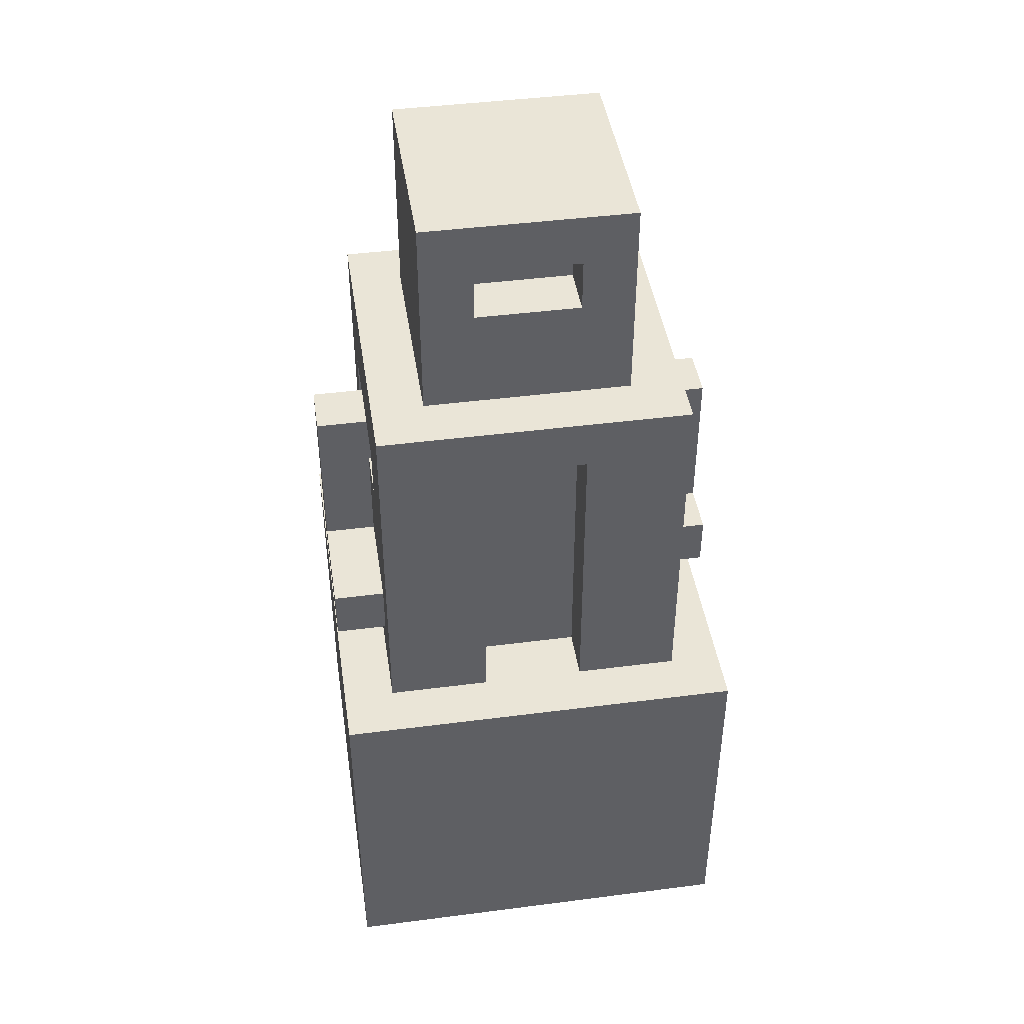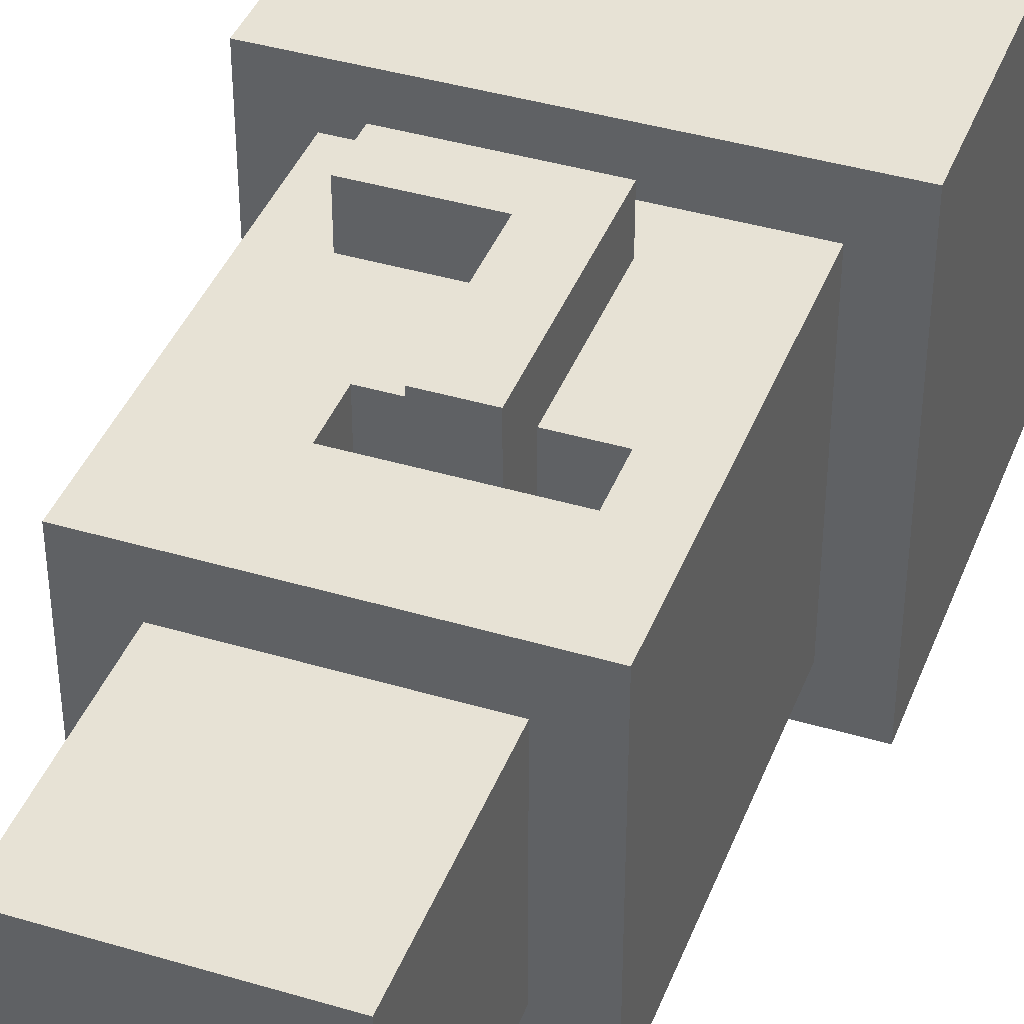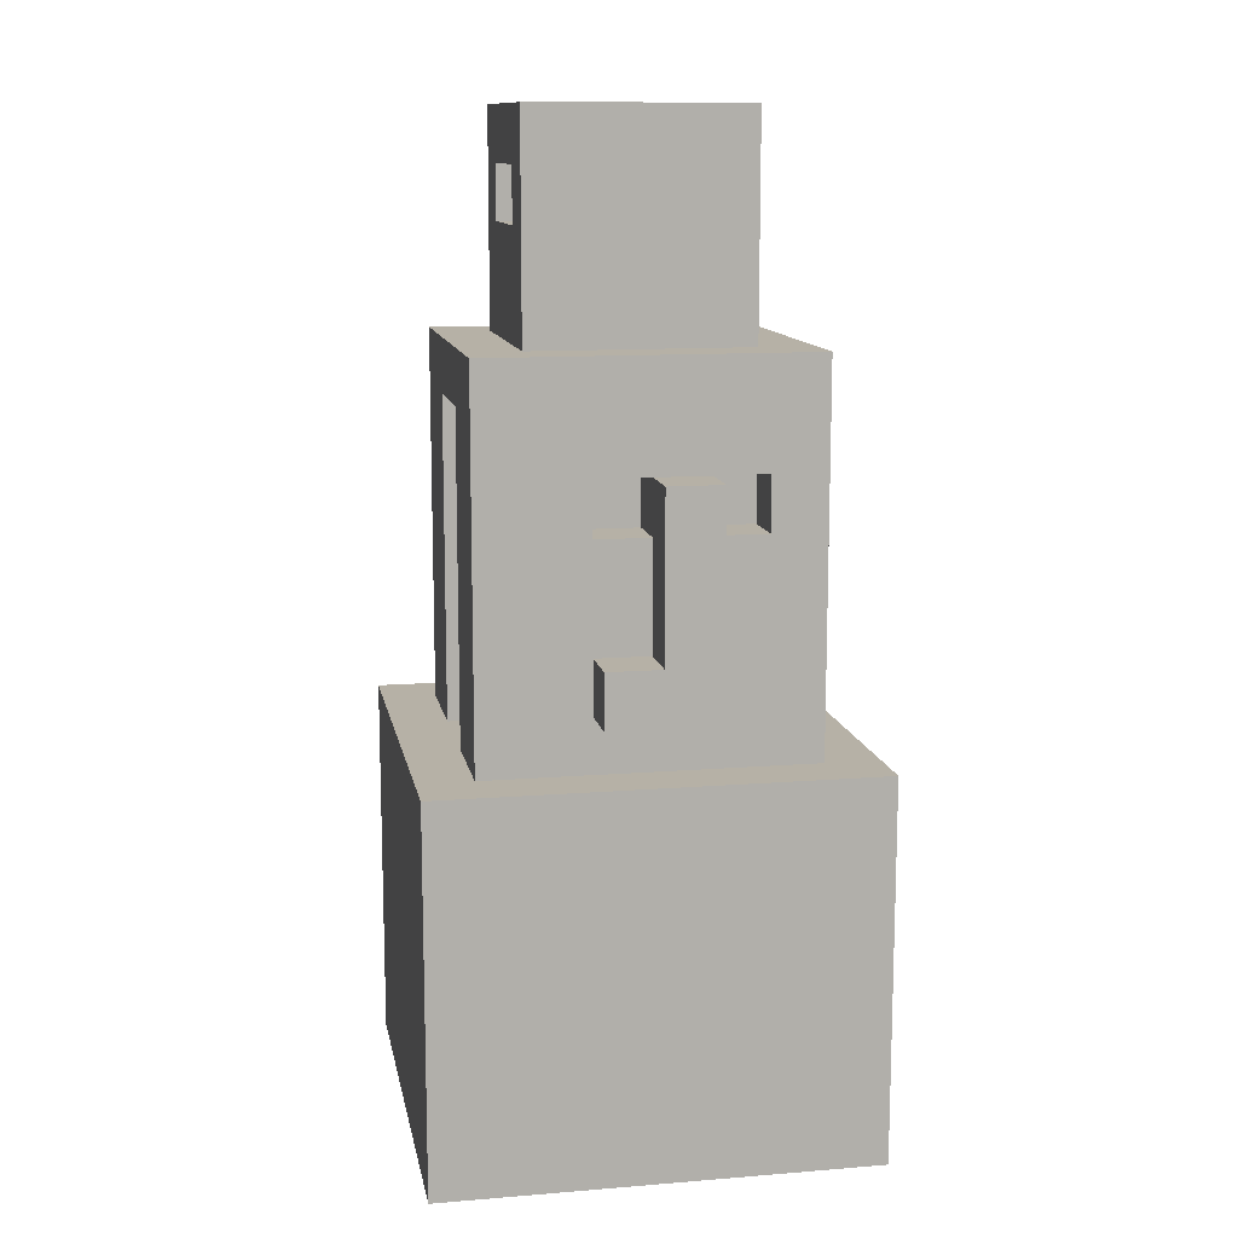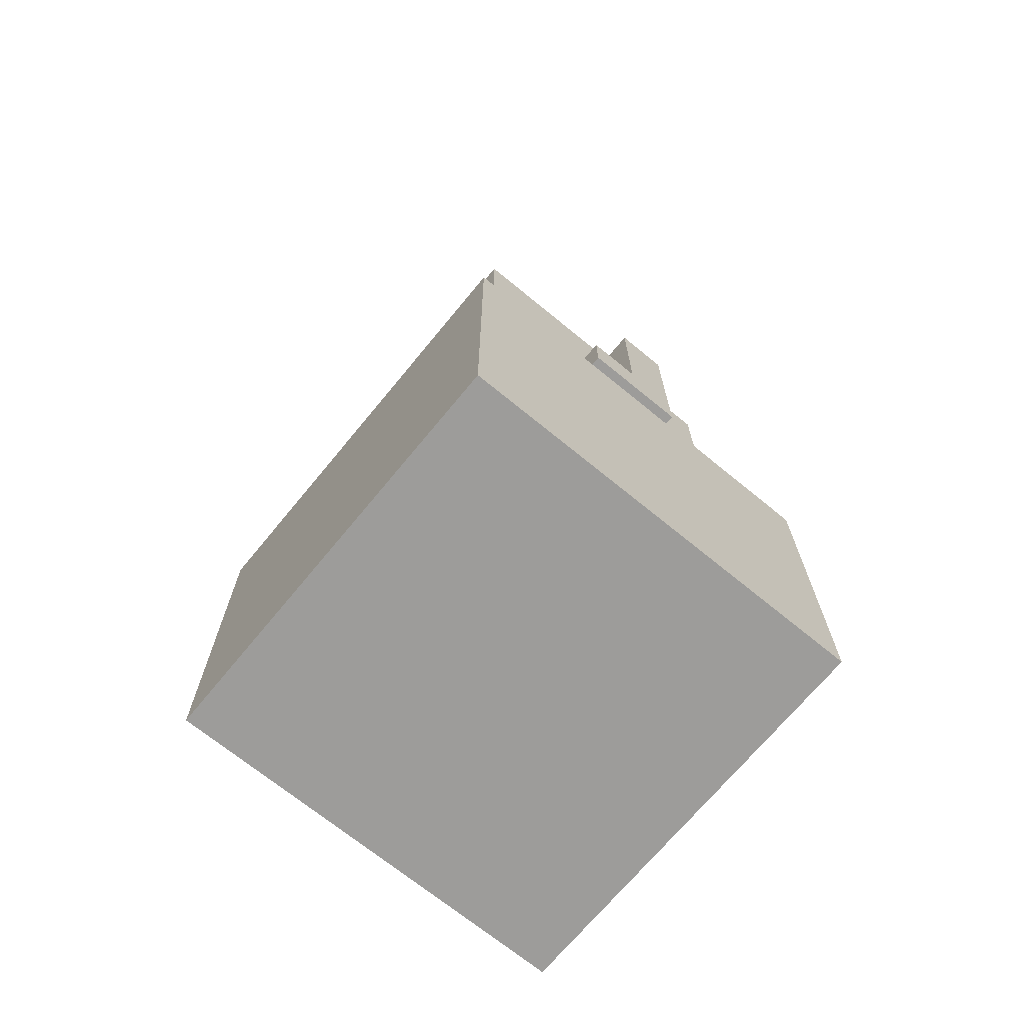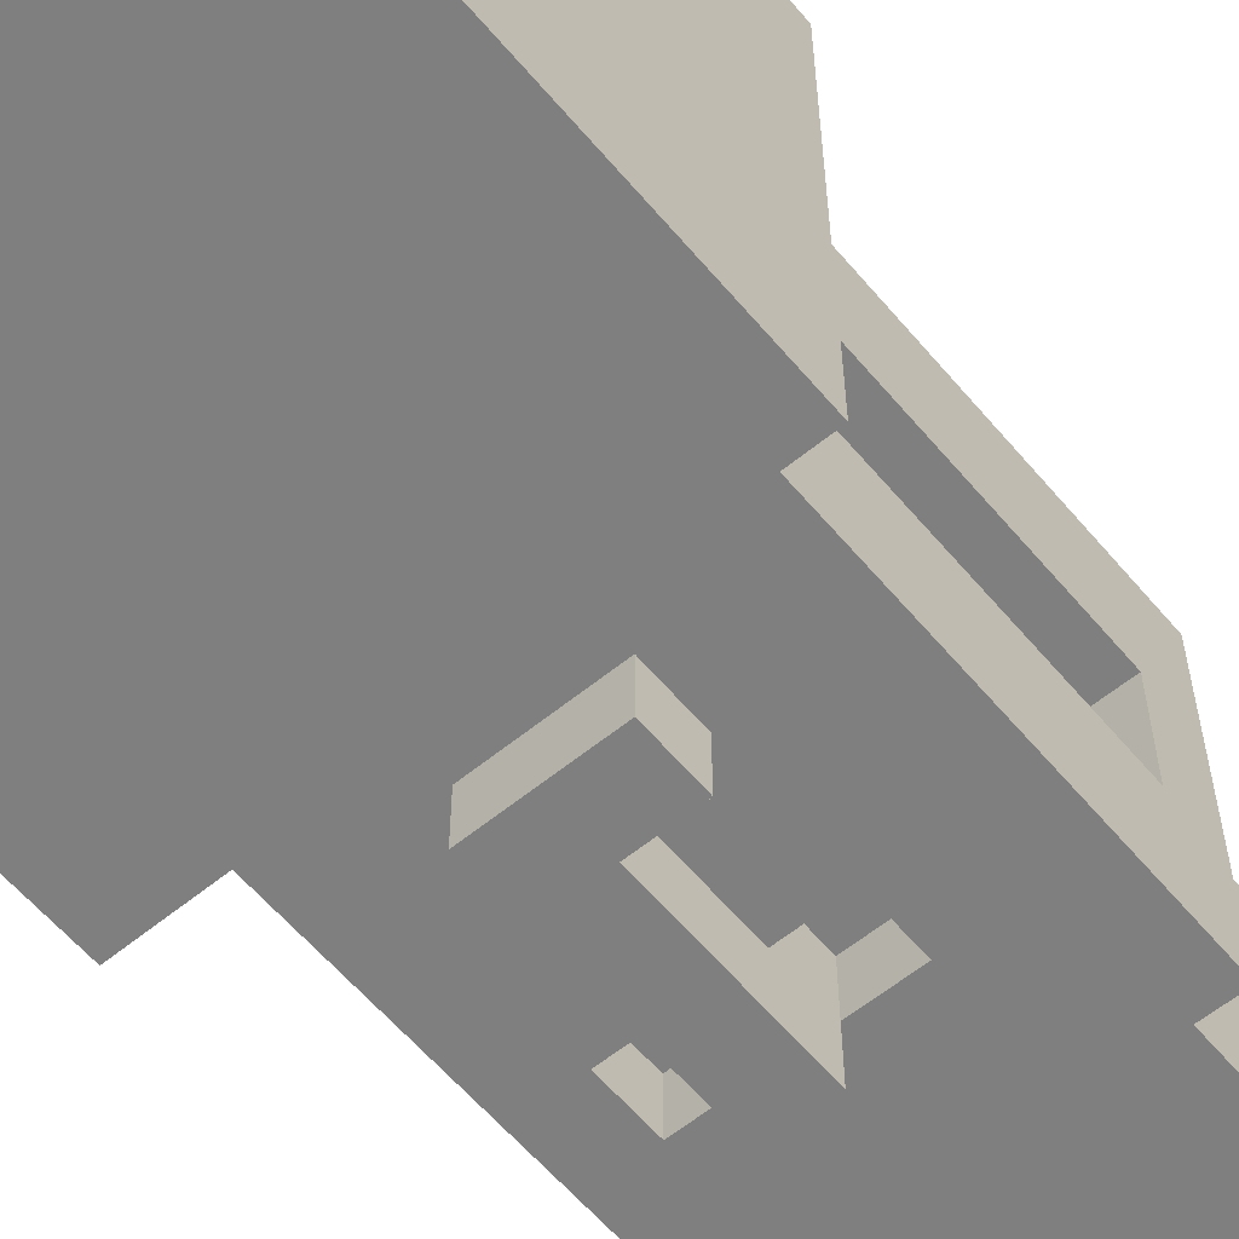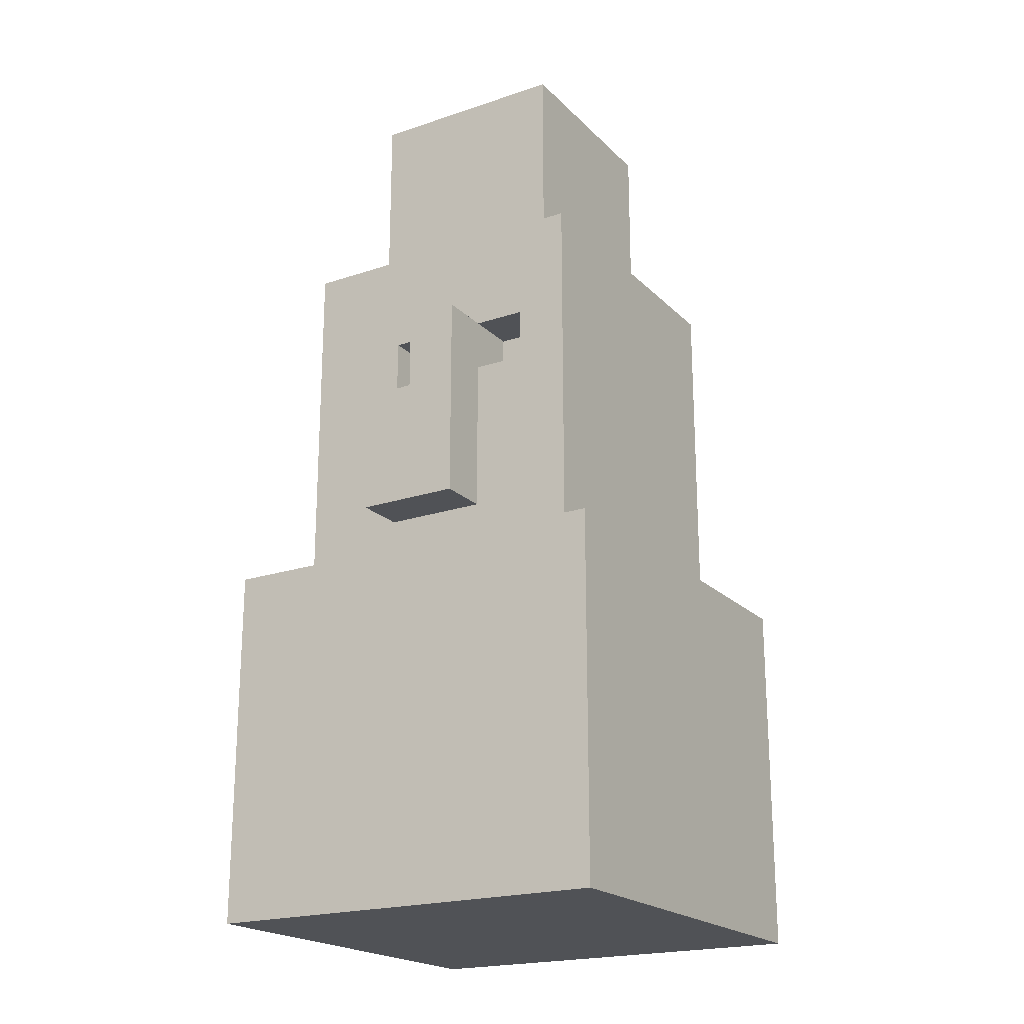
<metadata>
{"format":"obj","ext":"obj","renderer":"f3d","projection":"perspective","resolution":1024,"background":"white","views":[{"elev":44.1,"azim":81.4,"up":"+Y"},{"elev":40.4,"azim":-159.9,"up":"+Z"},{"elev":12.1,"azim":169.3,"up":"+Y"},{"elev":-70.0,"azim":140.6,"up":"+Y"},{"elev":-59.9,"azim":39.9,"up":"+Z"},{"elev":-20.7,"azim":-148.8,"up":"+Y"}]}
</metadata>
<code>
g Road-1
v -9 2 2
v -9 2 -6
v -9 9 2
v -9 9 -6
v -8 9 1
v -8 9 -5
v -8 15 1
v -8 15 -5
v -8 16 1
v -8 16 -5
v -7 16 -0
v -7 16 -4
v -7 20 -0
v -7 20 -4
v -6 10 2
v -6 10 1
v -6 10 -5
v -6 10 -6
v -6 13 1
v -6 13 -0
v -6 13 -4
v -6 13 -5
v -6 14 2
v -6 14 1
v -6 14 -0
v -6 14 -4
v -6 14 -5
v -6 14 -6
v -4 12 -2
v -4 12 -3
v -4 13 1
v -4 13 -0
v -4 13 -3
v -4 13 -4
v -4 13 -5
v -4 14 1
v -4 14 -0
v -4 14 -2
v -4 14 -3
v -4 14 -4
v -4 14 -5
v -7 13 1
v -7 13 -0
v -7 13 -4
v -7 13 -5
v -7 14 1
v -7 14 -0
v -7 14 -4
v -7 14 -5
v -5 11 2
v -5 11 1
v -5 11 -5
v -5 11 -6
v -5 12 -2
v -5 12 -3
v -5 13 1
v -5 13 -0
v -5 13 -3
v -5 13 -4
v -5 13 -5
v -5 14 2
v -5 14 1
v -5 14 -0
v -5 14 -2
v -5 14 -3
v -5 14 -4
v -5 14 -5
v -5 14 -6
v -4 10 -5
v -4 10 -6
v -4 11 -5
v -4 11 -6
v -4 18 -1
v -4 18 -3
v -4 19 -1
v -4 19 -3
v -3 9 -1
v -3 9 -3
v -3 10 2
v -3 10 1
v -3 11 2
v -3 11 1
v -3 15 -1
v -3 15 -3
v -3 16 -0
v -3 16 -4
v -3 18 -1
v -3 18 -3
v -3 19 -1
v -3 19 -3
v -3 20 -0
v -3 20 -4
v -2 9 1
v -2 9 -1
v -2 9 -3
v -2 9 -5
v -2 15 1
v -2 15 -1
v -2 15 -3
v -2 15 -5
v -2 16 1
v -2 16 -5
v -1 2 2
v -1 2 -6
v -1 9 2
v -1 9 -6
v -9 2 2
v -9 9 2
v -6 10 2
v -6 14 2
v -5 11 2
v -5 14 2
v -3 10 2
v -3 11 2
v -1 2 2
v -1 9 2
v -8 9 1
v -8 15 1
v -8 16 1
v -7 13 1
v -7 14 1
v -6 10 1
v -6 13 1
v -6 14 1
v -5 11 1
v -5 13 1
v -5 14 1
v -4 13 1
v -4 14 1
v -3 10 1
v -3 11 1
v -2 9 1
v -2 15 1
v -2 16 1
v -7 13 -0
v -7 14 -0
v -7 16 -0
v -7 20 -0
v -6 13 -0
v -6 14 -0
v -5 13 -0
v -5 14 -0
v -4 13 -0
v -4 14 -0
v -3 16 -0
v -3 20 -0
v -5 12 -3
v -5 13 -3
v -5 14 -3
v -4 12 -3
v -4 13 -3
v -4 14 -3
v -4 18 -3
v -4 19 -3
v -3 9 -3
v -3 15 -3
v -3 18 -3
v -3 19 -3
v -2 9 -3
v -2 15 -3
v -4 18 -1
v -4 19 -1
v -3 9 -1
v -3 15 -1
v -3 18 -1
v -3 19 -1
v -2 9 -1
v -2 15 -1
v -5 12 -2
v -5 14 -2
v -4 12 -2
v -4 14 -2
v -7 13 -4
v -7 14 -4
v -7 16 -4
v -7 20 -4
v -6 13 -4
v -6 14 -4
v -5 13 -4
v -5 14 -4
v -4 13 -4
v -4 14 -4
v -3 16 -4
v -3 20 -4
v -8 9 -5
v -8 15 -5
v -8 16 -5
v -7 13 -5
v -7 14 -5
v -6 10 -5
v -6 13 -5
v -6 14 -5
v -5 11 -5
v -5 13 -5
v -5 14 -5
v -4 10 -5
v -4 11 -5
v -4 13 -5
v -4 14 -5
v -2 9 -5
v -2 15 -5
v -2 16 -5
v -9 2 -6
v -9 9 -6
v -6 10 -6
v -6 14 -6
v -5 11 -6
v -5 14 -6
v -4 10 -6
v -4 11 -6
v -1 2 -6
v -1 9 -6
v -9 2 2
v -1 2 2
v -9 2 -6
v -1 2 -6
v -6 10 2
v -3 10 2
v -6 10 1
v -3 10 1
v -6 10 -5
v -4 10 -5
v -6 10 -6
v -4 10 -6
v -7 14 1
v -6 14 1
v -5 14 1
v -4 14 1
v -7 14 -0
v -6 14 -0
v -5 14 -0
v -4 14 -0
v -5 14 -2
v -4 14 -2
v -5 14 -3
v -4 14 -3
v -7 14 -4
v -6 14 -4
v -5 14 -4
v -4 14 -4
v -7 14 -5
v -6 14 -5
v -5 14 -5
v -4 14 -5
v -3 15 -1
v -2 15 -1
v -3 15 -3
v -2 15 -3
v -4 19 -1
v -3 19 -1
v -4 19 -3
v -3 19 -3
v -9 9 2
v -1 9 2
v -8 9 1
v -2 9 1
v -3 9 -1
v -2 9 -1
v -3 9 -3
v -2 9 -3
v -8 9 -5
v -2 9 -5
v -9 9 -6
v -1 9 -6
v -5 11 2
v -3 11 2
v -5 11 1
v -3 11 1
v -5 11 -5
v -4 11 -5
v -5 11 -6
v -4 11 -6
v -5 12 -2
v -4 12 -2
v -5 12 -3
v -4 12 -3
v -7 13 1
v -6 13 1
v -5 13 1
v -4 13 1
v -7 13 -0
v -6 13 -0
v -5 13 -0
v -4 13 -0
v -7 13 -4
v -6 13 -4
v -5 13 -4
v -4 13 -4
v -7 13 -5
v -6 13 -5
v -5 13 -5
v -4 13 -5
v -6 14 2
v -5 14 2
v -6 14 1
v -5 14 1
v -6 14 -5
v -5 14 -5
v -6 14 -6
v -5 14 -6
v -8 16 1
v -2 16 1
v -7 16 -0
v -3 16 -0
v -7 16 -4
v -3 16 -4
v -8 16 -5
v -2 16 -5
v -4 18 -1
v -3 18 -1
v -4 18 -3
v -3 18 -3
v -7 20 -0
v -3 20 -0
v -7 20 -4
v -3 20 -4
f 3 2 1
f 4 2 3
f 7 6 5
f 8 6 7
f 9 8 7
f 10 8 9
f 13 12 11
f 14 12 13
f 19 16 15
f 22 18 17
f 23 20 19
f 23 19 15
f 24 20 23
f 25 20 24
f 26 22 21
f 27 18 22
f 27 22 26
f 28 18 27
f 33 30 29
f 36 32 31
f 37 32 36
f 38 33 29
f 39 33 38
f 40 35 34
f 41 35 40
f 42 43 46
f 46 43 47
f 44 45 48
f 48 45 49
f 50 51 56
f 54 55 58
f 52 53 60
f 56 57 61
f 50 56 61
f 61 57 62
f 62 57 63
f 54 58 64
f 64 58 65
f 59 60 66
f 60 53 67
f 66 60 67
f 67 53 68
f 69 70 71
f 71 70 72
f 73 74 75
f 75 74 76
f 79 80 81
f 81 80 82
f 77 78 83
f 83 78 84
f 85 86 87
f 87 86 88
f 85 87 89
f 88 86 90
f 85 89 91
f 89 90 91
f 90 86 92
f 91 90 92
f 93 94 97
f 97 94 98
f 95 96 99
f 99 96 100
f 97 98 101
f 98 99 101
f 99 100 101
f 101 100 102
f 103 104 105
f 105 104 106
f 111 110 109
f 112 110 111
f 113 111 109
f 114 111 113
f 115 108 107
f 116 108 115
f 120 118 117
f 121 118 120
f 122 120 117
f 123 120 122
f 124 118 121
f 127 118 124
f 128 126 125
f 129 118 127
f 130 122 117
f 131 128 125
f 131 129 128
f 132 130 117
f 132 131 130
f 133 119 118
f 133 131 132
f 133 129 131
f 133 118 129
f 134 119 133
f 139 136 135
f 140 136 139
f 143 142 141
f 144 142 143
f 145 138 137
f 146 138 145
f 150 148 147
f 151 149 148
f 151 148 150
f 152 149 151
f 157 154 153
f 158 154 157
f 159 156 155
f 160 156 159
f 161 162 165
f 165 162 166
f 163 164 167
f 167 164 168
f 169 170 171
f 171 170 172
f 173 174 177
f 177 174 178
f 179 180 181
f 181 180 182
f 175 176 183
f 183 176 184
f 185 186 188
f 188 186 189
f 185 188 190
f 190 188 191
f 189 186 192
f 192 186 195
f 185 190 196
f 193 194 197
f 197 194 198
f 195 186 199
f 185 196 200
f 198 199 200
f 197 198 200
f 196 197 200
f 186 187 201
f 200 199 201
f 199 186 201
f 201 187 202
f 205 206 207
f 207 206 208
f 205 207 209
f 209 207 210
f 203 204 211
f 211 204 212
f 215 214 213
f 216 214 215
f 219 218 217
f 220 218 219
f 223 222 221
f 224 222 223
f 229 226 225
f 230 226 229
f 231 228 227
f 232 228 231
f 235 234 233
f 236 234 235
f 241 238 237
f 242 238 241
f 243 240 239
f 244 240 243
f 247 246 245
f 248 246 247
f 251 250 249
f 252 250 251
f 253 254 255
f 255 254 256
f 256 254 258
f 257 258 259
f 258 254 260
f 259 258 260
f 253 255 261
f 260 254 262
f 253 261 263
f 261 262 263
f 262 254 264
f 263 262 264
f 265 266 267
f 267 266 268
f 269 270 271
f 271 270 272
f 273 274 275
f 275 274 276
f 277 278 281
f 281 278 282
f 279 280 283
f 283 280 284
f 285 286 289
f 289 286 290
f 287 288 291
f 291 288 292
f 293 294 295
f 295 294 296
f 297 298 299
f 299 298 300
f 301 302 303
f 303 302 304
f 301 303 305
f 304 302 306
f 301 305 307
f 305 306 307
f 306 302 308
f 307 306 308
f 309 310 311
f 311 310 312
f 313 314 315
f 315 314 316

</code>
